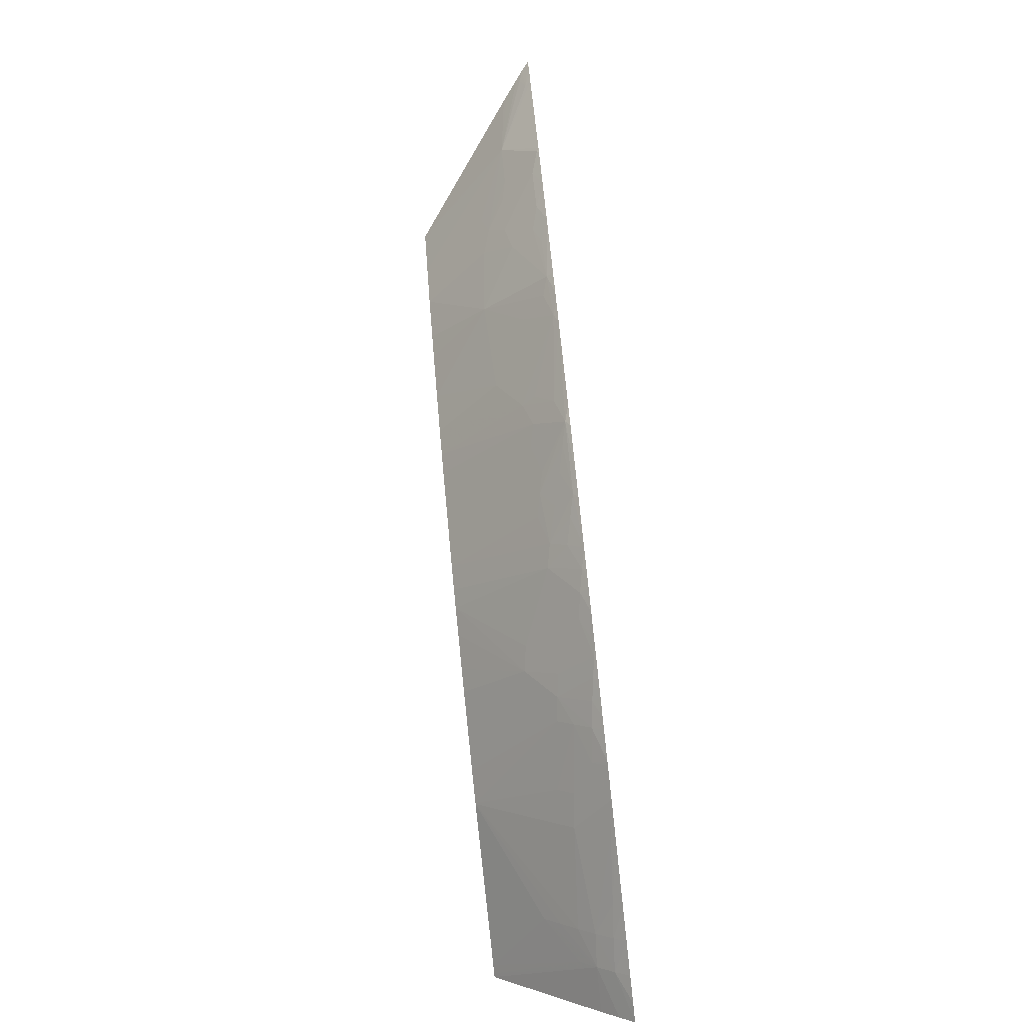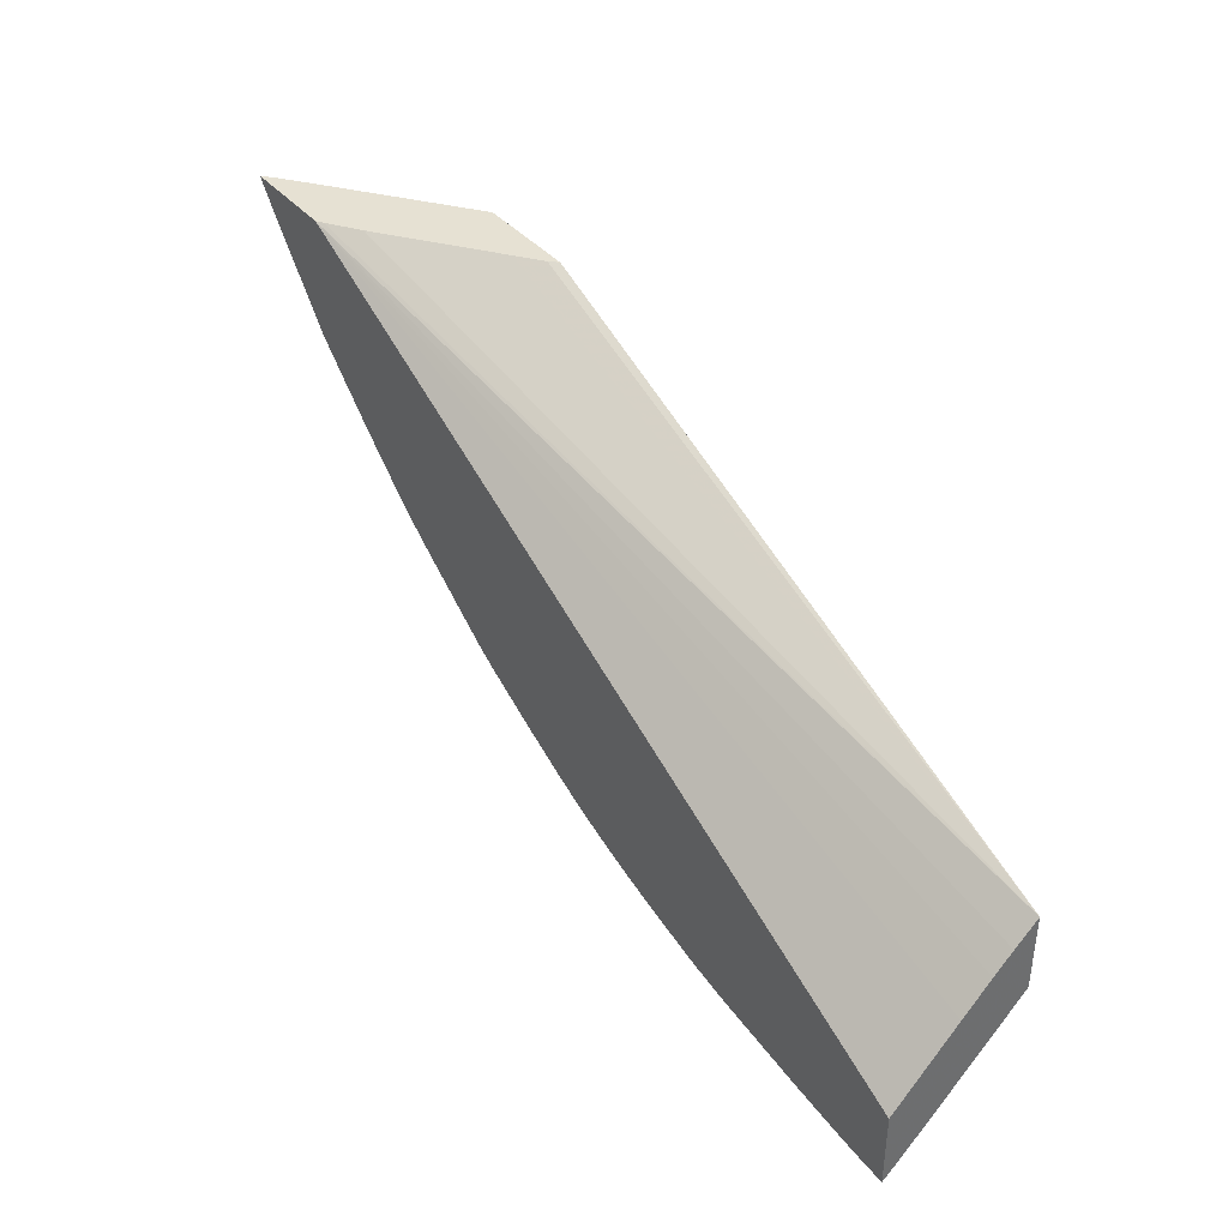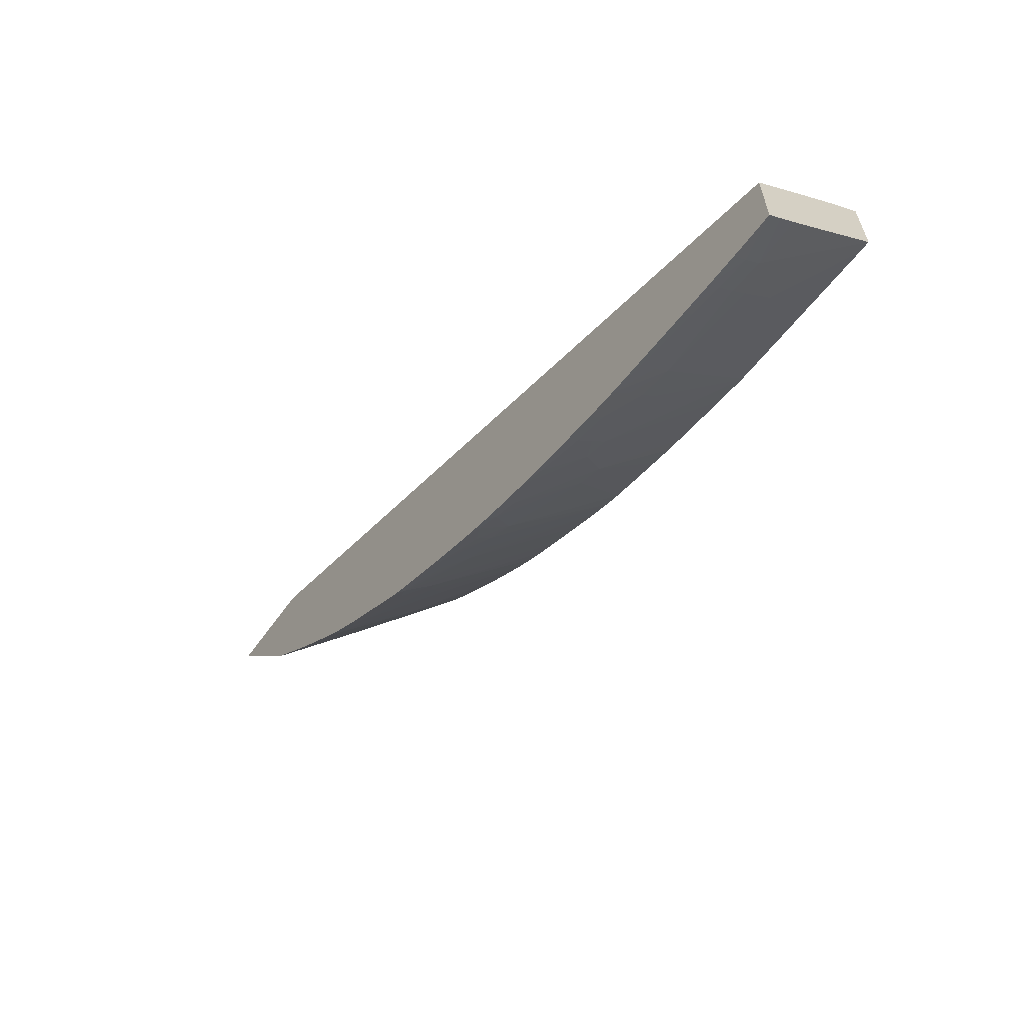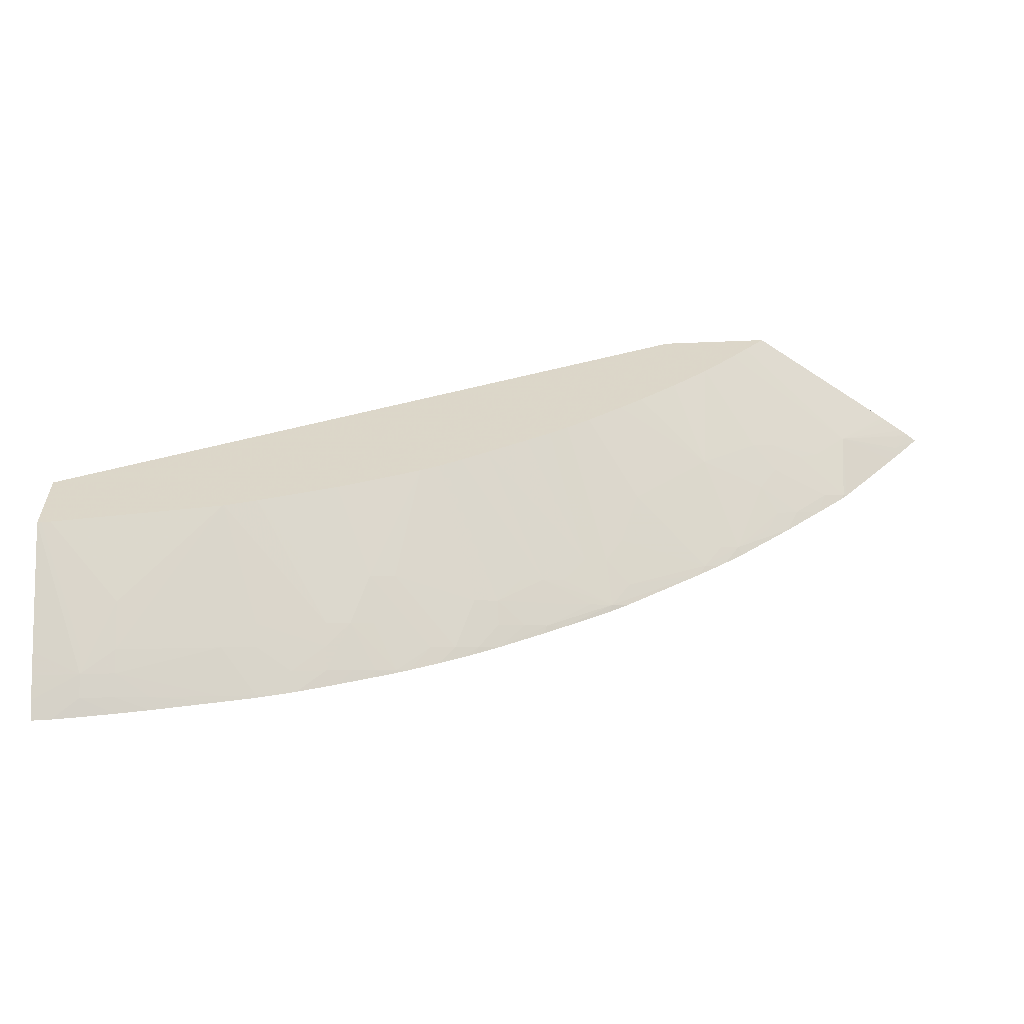
<metadata>
{"format":"obj","ext":"obj","renderer":"f3d","projection":"perspective","resolution":1024,"background":"white","views":[{"elev":-79.9,"azim":-83.8,"up":"+Y"},{"elev":38.8,"azim":54.7,"up":"+Y"},{"elev":-60.7,"azim":54.6,"up":"+Y"},{"elev":-59.0,"azim":-177.6,"up":"+Y"}]}
</metadata>
<code>
v -0.03078 -0.03266 -0.02356
v -0.03595 -0.03266 -0.02356
v -0.03118 -0.03266 -0.02317
v 8.538e-05 -0.04542 -0.02356
v -0.03579 -0.03284 -0.02356
v -0.0401 -0.03553 -0.01888
v -0.04045 -0.03266 -0.02019
v -0.03243 -0.03266 -0.02224
v 8.538e-05 -0.04565 -0.02332
v 8.538e-05 -0.0492 -0.02356
v -0.03667 -0.03266 -0.01909
v -0.03782 -0.03266 -0.01824
v -0.03935 -0.03266 -0.01719
v -0.03969 -0.03266 -0.01697
v -0.03497 -0.03369 -0.02356
v -0.03662 -0.03688 -0.02033
v -0.03607 -0.03795 -0.01999
v -0.03849 -0.03715 -0.01888
v -0.03983 -0.03844 -0.01707
v -0.04001 -0.03837 -0.01697
v -0.04206 -0.03587 -0.01697
v -0.04298 -0.03474 -0.01697
v -0.04352 -0.03409 -0.01697
v -0.04332 -0.03391 -0.01726
v -0.04365 -0.03309 -0.01752
v -0.04418 -0.03266 -0.01736
v -0.04378 -0.03266 -0.01767
v -0.04298 -0.03266 -0.01829
v -0.04272 -0.03266 -0.01849
v -0.03421 -0.03449 -0.02356
v 8.538e-05 -0.04647 -0.02245
v 8.538e-05 -0.05284 -0.02007
v -0.002147 -0.05447 -0.01846
v -0.0001028 -0.04919 -0.02356
v -0.0446 -0.03266 -0.01697
v 8.538e-05 -0.0522 -0.01697
v 8.538e-05 -0.04884 -0.02014
v 8.538e-05 -0.04739 -0.02153
v -0.03341 -0.03529 -0.02356
v -0.03261 -0.03608 -0.02356
v -0.03497 -0.0385 -0.02033
v -0.03605 -0.03913 -0.01916
v -0.03687 -0.03875 -0.01887
v -0.03875 -0.03899 -0.01743
v -0.03751 -0.03779 -0.01912
v -0.03974 -0.03864 -0.01697
v -0.03824 -0.04003 -0.01697
v -0.03904 -0.03929 -0.01697
v -0.04409 -0.03336 -0.01697
v -0.04462 -0.03266 -0.01698
v 8.538e-05 -0.05367 -0.01926
v -0.002147 -0.05366 -0.01922
v 8.538e-05 -0.05448 -0.01847
v 8.538e-05 -0.05529 -0.01767
v -0.002147 -0.05524 -0.01765
v -0.003757 -0.05438 -0.01836
v -0.003757 -0.05357 -0.01915
v -0.003757 -0.05272 -0.01996
v -0.003757 -0.05191 -0.02072
v -0.0005317 -0.04915 -0.02356
v -0.04462 -0.03267 -0.01697
v 8.538e-05 -0.05595 -0.01697
v -0.03222 -0.04055 -0.02061
v -0.0317 -0.03686 -0.02356
v -0.0352 -0.04032 -0.01884
v -0.03708 -0.04056 -0.0174
v -0.03816 -0.04006 -0.01701
v -0.03647 -0.04165 -0.01697
v -0.03648 -0.04163 -0.01698
v -0.0008512 -0.05592 -0.01697
v -0.002147 -0.05581 -0.01697
v -0.003757 -0.05564 -0.01697
v -0.003757 -0.05515 -0.01755
v -0.005372 -0.05505 -0.01742
v -0.008602 -0.05481 -0.01718
v -0.008602 -0.05401 -0.01801
v -0.008602 -0.05322 -0.01882
v -0.008602 -0.04823 -0.02356
v -0.03282 -0.04398 -0.01756
v -0.0337 -0.04365 -0.0173
v -0.03087 -0.03757 -0.02356
v -0.02991 -0.03833 -0.02356
v -0.02906 -0.039 -0.02356
v -0.02797 -0.0398 -0.02356
v -0.02859 -0.04345 -0.02038
v -0.0317 -0.04336 -0.01869
v -0.03598 -0.04112 -0.01772
v -0.03391 -0.04387 -0.01697
v -0.0354 -0.0421 -0.01735
v -0.005372 -0.05545 -0.01697
v -0.008602 -0.055 -0.01697
v -0.01022 -0.05477 -0.01697
v -0.01022 -0.05469 -0.01706
v -0.01022 -0.05388 -0.01786
v -0.01022 -0.05306 -0.01866
v -0.01022 -0.05225 -0.01943
v -0.008659 -0.04822 -0.02356
v -0.0319 -0.04512 -0.01719
v -0.03259 -0.04487 -0.01697
v -0.03298 -0.04458 -0.01697
v -0.02693 -0.04055 -0.02356
v -0.0263 -0.041 -0.02356
v -0.0277 -0.04557 -0.01916
v -0.01105 -0.05461 -0.01697
v -0.01183 -0.05446 -0.01697
v -0.01183 -0.05373 -0.01769
v -0.01345 -0.05271 -0.01833
v -0.01345 -0.0519 -0.01909
v -0.01022 -0.04786 -0.02356
v -0.02813 -0.04606 -0.01851
v -0.02797 -0.04727 -0.01762
v -0.03158 -0.04559 -0.01697
v -0.02519 -0.04174 -0.02356
v -0.02688 -0.04664 -0.01873
v -0.01204 -0.05441 -0.01697
v -0.01345 -0.05354 -0.01752
v -0.01458 -0.05176 -0.01896
v -0.0155 -0.04994 -0.0204
v -0.01183 -0.04743 -0.02356
v -0.02707 -0.04837 -0.0172
v -0.02781 -0.04813 -0.01697
v -0.0243 -0.04227 -0.02356
v -0.0258 -0.04695 -0.01898
v -0.02644 -0.04766 -0.01809
v -0.01345 -0.05406 -0.01697
v -0.01399 -0.05392 -0.01697
v -0.01465 -0.05338 -0.01736
v -0.01573 -0.05323 -0.01721
v -0.01668 -0.05308 -0.01707
v -0.01565 -0.05159 -0.0188
v -0.01668 -0.04597 -0.02356
v -0.01506 -0.04651 -0.02356
v -0.01461 -0.04666 -0.02356
v -0.01398 -0.04686 -0.02356
v -0.01312 -0.0471 -0.02356
v -0.01829 -0.05202 -0.01757
v -0.01668 -0.04973 -0.02021
v -0.01795 -0.04553 -0.02356
v -0.02475 -0.04804 -0.01854
v -0.02372 -0.04831 -0.01877
v -0.02599 -0.04865 -0.01745
v -0.02385 -0.05 -0.01721
v -0.02475 -0.04977 -0.01698
v -0.02688 -0.04868 -0.01697
v -0.02313 -0.04291 -0.02356
v -0.02119 -0.04396 -0.02356
v -0.01485 -0.05368 -0.01697
v -0.01554 -0.05349 -0.01697
v -0.01668 -0.05317 -0.01697
v -0.01721 -0.053 -0.01697
v -0.01829 -0.05263 -0.01697
v -0.01865 -0.05251 -0.01697
v -0.01946 -0.05181 -0.01739
v -0.0204 -0.04993 -0.01877
v -0.01882 -0.04516 -0.02356
v -0.02265 -0.04859 -0.019
v -0.02152 -0.04967 -0.01854
v -0.02325 -0.04929 -0.01811
v -0.02475 -0.04896 -0.01773
v -0.01991 -0.04463 -0.02356
v -0.02278 -0.05026 -0.01745
v -0.02155 -0.05134 -0.01697
v -0.02367 -0.05033 -0.01697
v -0.02475 -0.04978 -0.01697
v -0.0197 -0.05212 -0.01697
v -0.02054 -0.05158 -0.01718
v -0.02152 -0.05055 -0.01773
v -0.01908 -0.04504 -0.02356
v -0.02147 -0.05137 -0.01697
v -0.02038 -0.05184 -0.01697
f 1 2 7
f 1 7 29
f 1 29 28
f 1 28 27
f 1 27 26
f 1 26 50
f 1 50 35
f 1 35 14
f 1 14 13
f 1 13 12
f 1 12 11
f 1 11 8
f 1 8 3
f 1 3 4
f 1 4 10
f 1 10 34
f 1 34 60
f 1 60 78
f 1 78 97
f 1 97 109
f 1 109 119
f 1 119 135
f 1 135 134
f 1 134 133
f 1 133 132
f 1 132 131
f 1 131 138
f 1 138 155
f 1 155 168
f 1 168 160
f 1 160 146
f 1 146 145
f 1 145 122
f 1 122 113
f 1 113 102
f 1 102 101
f 1 101 84
f 1 84 83
f 1 83 82
f 1 82 81
f 1 81 64
f 1 64 40
f 1 40 39
f 1 39 30
f 1 30 15
f 1 15 5
f 1 5 2
f 2 5 6
f 2 6 7
f 3 8 4
f 4 9 31
f 4 31 38
f 4 38 37
f 4 37 36
f 4 36 62
f 4 62 54
f 4 54 53
f 4 53 51
f 4 51 32
f 4 32 10
f 4 8 11
f 4 11 12
f 4 12 13
f 4 13 14
f 4 14 9
f 5 15 6
f 6 16 17
f 6 17 18
f 6 18 19
f 6 19 20
f 6 20 21
f 6 21 22
f 6 22 23
f 6 23 24
f 6 24 25
f 6 25 26
f 6 26 27
f 6 27 28
f 6 28 29
f 6 29 7
f 6 15 30
f 6 30 16
f 9 14 31
f 10 32 33
f 10 33 34
f 14 35 61
f 14 61 49
f 14 49 23
f 14 23 22
f 14 22 21
f 14 21 20
f 14 20 46
f 14 46 48
f 14 48 47
f 14 47 68
f 14 68 88
f 14 88 100
f 14 100 99
f 14 99 112
f 14 112 121
f 14 121 144
f 14 144 164
f 14 164 163
f 14 163 162
f 14 162 169
f 14 169 170
f 14 170 165
f 14 165 152
f 14 152 151
f 14 151 150
f 14 150 149
f 14 149 148
f 14 148 147
f 14 147 126
f 14 126 125
f 14 125 115
f 14 115 105
f 14 105 104
f 14 104 92
f 14 92 91
f 14 91 90
f 14 90 72
f 14 72 71
f 14 71 70
f 14 70 62
f 14 62 36
f 14 36 37
f 14 37 38
f 14 38 31
f 16 30 39
f 16 39 17
f 17 39 40
f 17 40 41
f 17 41 42
f 17 42 43
f 17 43 44
f 17 44 45
f 17 45 18
f 18 45 19
f 19 46 20
f 19 45 44
f 19 44 47
f 19 47 48
f 19 48 46
f 23 49 24
f 24 49 50
f 24 50 26
f 24 26 25
f 32 51 33
f 33 52 34
f 33 51 53
f 33 53 54
f 33 54 55
f 33 55 56
f 33 56 57
f 33 57 58
f 33 58 59
f 33 59 52
f 34 52 60
f 35 50 61
f 40 63 41
f 40 64 63
f 41 65 42
f 41 63 65
f 42 65 66
f 42 66 44
f 42 44 43
f 44 66 67
f 44 67 47
f 47 67 66
f 47 66 69
f 47 69 68
f 49 61 50
f 52 59 60
f 54 62 55
f 55 62 70
f 55 70 71
f 55 71 72
f 55 72 73
f 55 73 56
f 56 73 74
f 56 74 75
f 56 75 76
f 56 76 77
f 56 77 57
f 57 77 78
f 57 78 58
f 58 78 59
f 59 78 60
f 63 79 80
f 63 80 65
f 63 64 81
f 63 81 82
f 63 82 83
f 63 83 84
f 63 84 85
f 63 85 86
f 63 86 79
f 65 80 87
f 65 87 66
f 66 87 69
f 68 69 88
f 69 87 89
f 69 89 80
f 69 80 88
f 72 90 73
f 73 90 74
f 74 90 91
f 74 91 75
f 75 91 92
f 75 92 93
f 75 93 76
f 76 93 77
f 77 93 94
f 77 94 95
f 77 95 96
f 77 96 78
f 78 96 97
f 79 86 98
f 79 98 80
f 80 89 87
f 80 98 99
f 80 99 100
f 80 100 88
f 84 101 85
f 85 101 102
f 85 102 103
f 85 103 98
f 85 98 86
f 92 104 93
f 93 104 94
f 94 104 105
f 94 105 106
f 94 106 95
f 95 106 107
f 95 107 96
f 96 107 108
f 96 108 97
f 97 108 109
f 98 103 110
f 98 110 111
f 98 111 112
f 98 112 99
f 102 113 103
f 103 113 114
f 103 114 111
f 103 111 110
f 105 115 106
f 106 115 116
f 106 116 107
f 107 116 117
f 107 117 108
f 108 117 109
f 109 117 118
f 109 118 119
f 111 114 120
f 111 120 112
f 112 120 121
f 113 122 114
f 114 122 123
f 114 123 124
f 114 124 120
f 115 125 116
f 116 125 126
f 116 126 127
f 116 127 117
f 117 127 128
f 117 128 129
f 117 129 130
f 117 130 118
f 118 131 132
f 118 132 133
f 118 133 134
f 118 134 135
f 118 135 119
f 118 130 136
f 118 136 137
f 118 137 138
f 118 138 131
f 120 124 139
f 120 139 140
f 120 140 141
f 120 141 142
f 120 142 143
f 120 143 144
f 120 144 121
f 122 145 123
f 123 139 124
f 123 145 146
f 123 146 139
f 126 147 127
f 127 147 128
f 128 147 148
f 128 148 149
f 128 149 129
f 129 149 150
f 129 150 136
f 129 136 130
f 136 150 151
f 136 151 152
f 136 152 153
f 136 153 137
f 137 153 154
f 137 154 138
f 138 154 155
f 139 146 140
f 140 156 157
f 140 157 158
f 140 158 159
f 140 159 141
f 140 146 160
f 140 160 156
f 141 159 142
f 142 159 158
f 142 158 157
f 142 157 161
f 142 161 162
f 142 162 163
f 142 163 143
f 143 164 144
f 143 163 164
f 152 165 153
f 153 165 166
f 153 166 154
f 154 166 167
f 154 167 157
f 154 157 155
f 155 157 168
f 156 160 157
f 157 160 168
f 157 167 161
f 161 167 162
f 162 167 169
f 165 170 166
f 166 170 169
f 166 169 167

</code>
